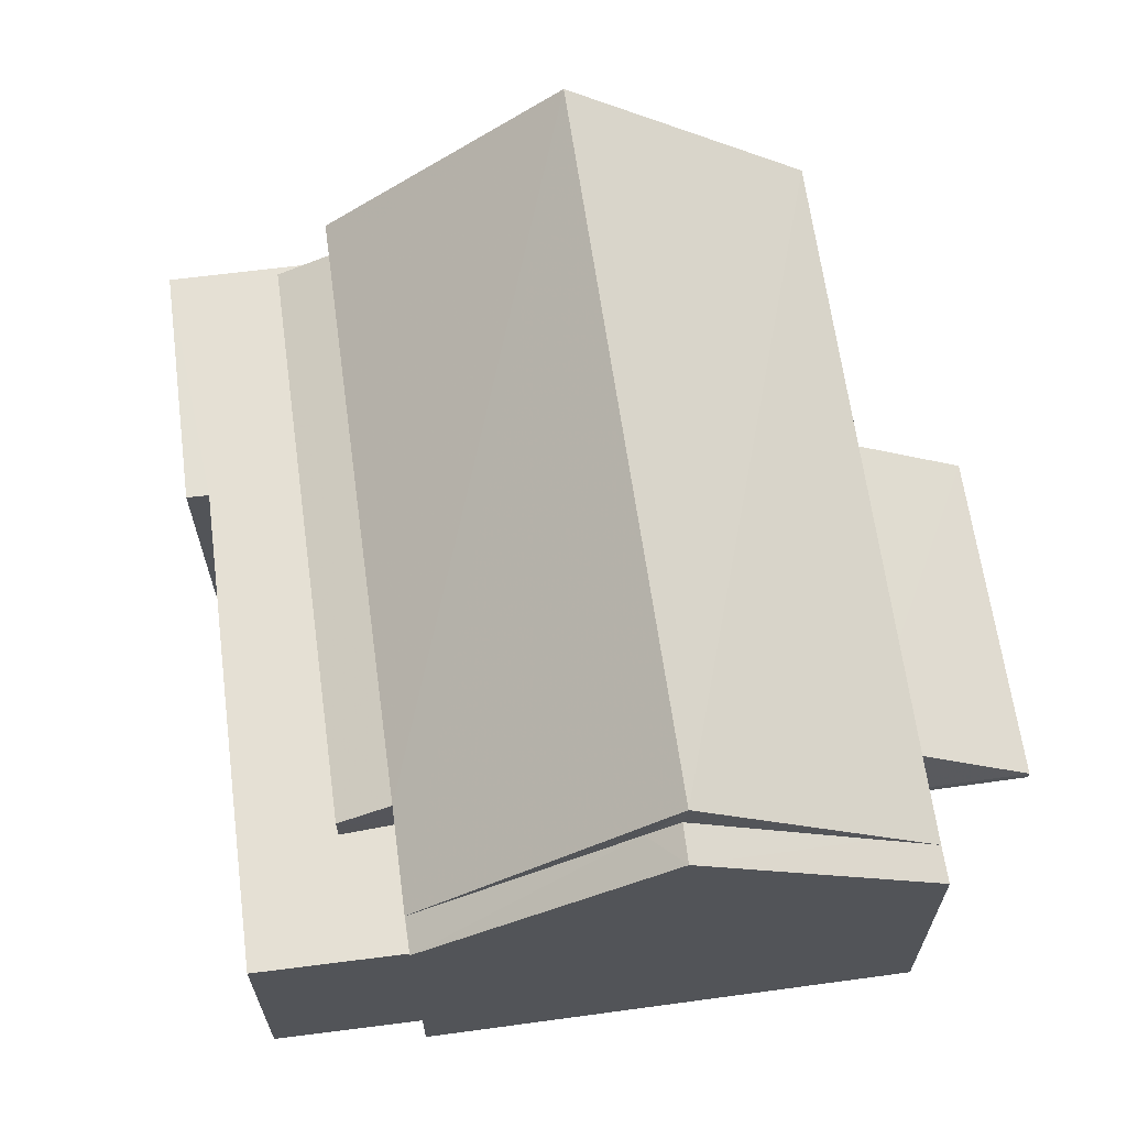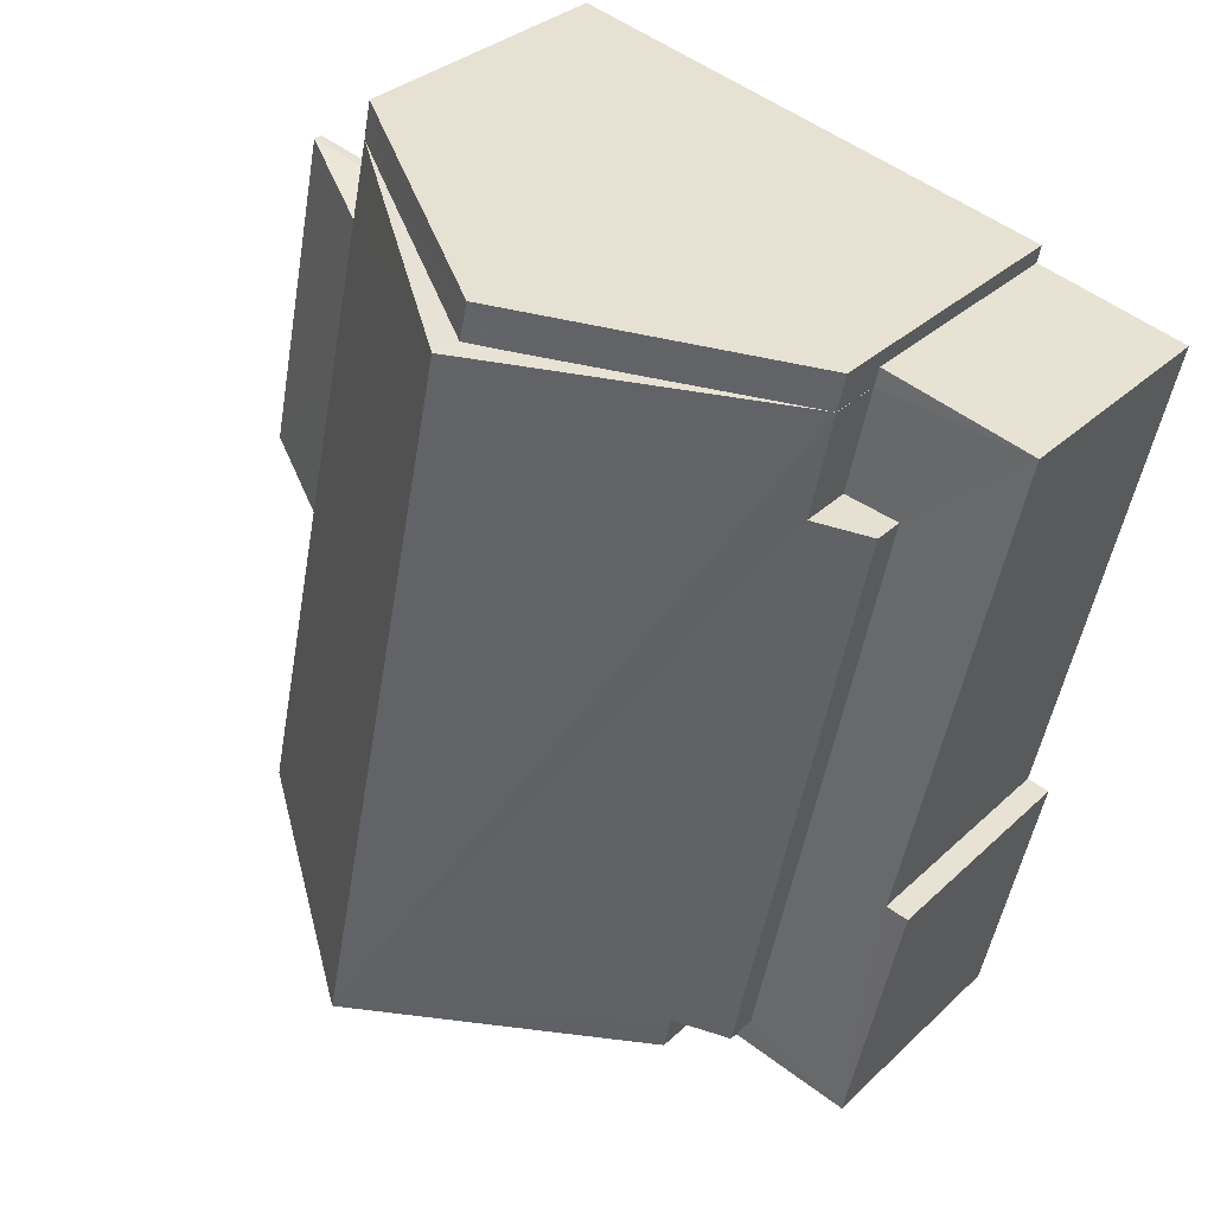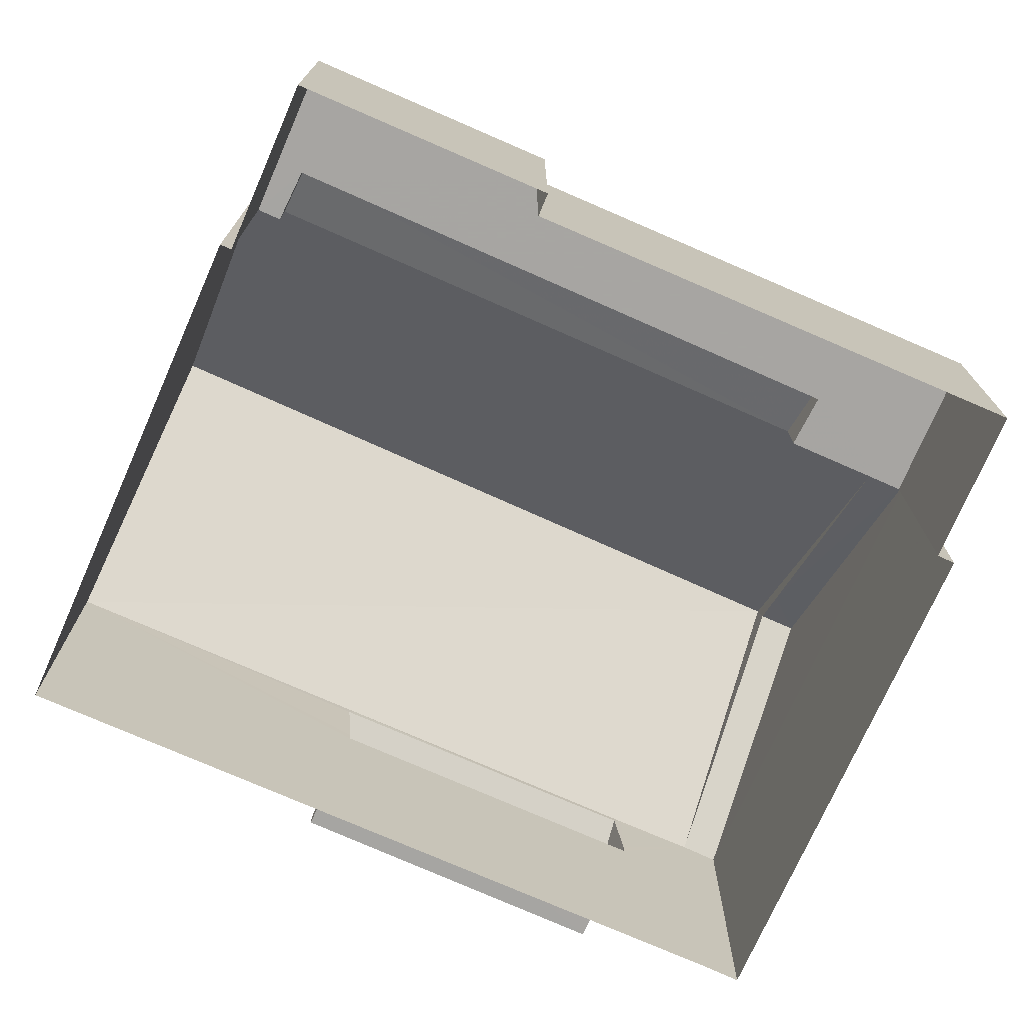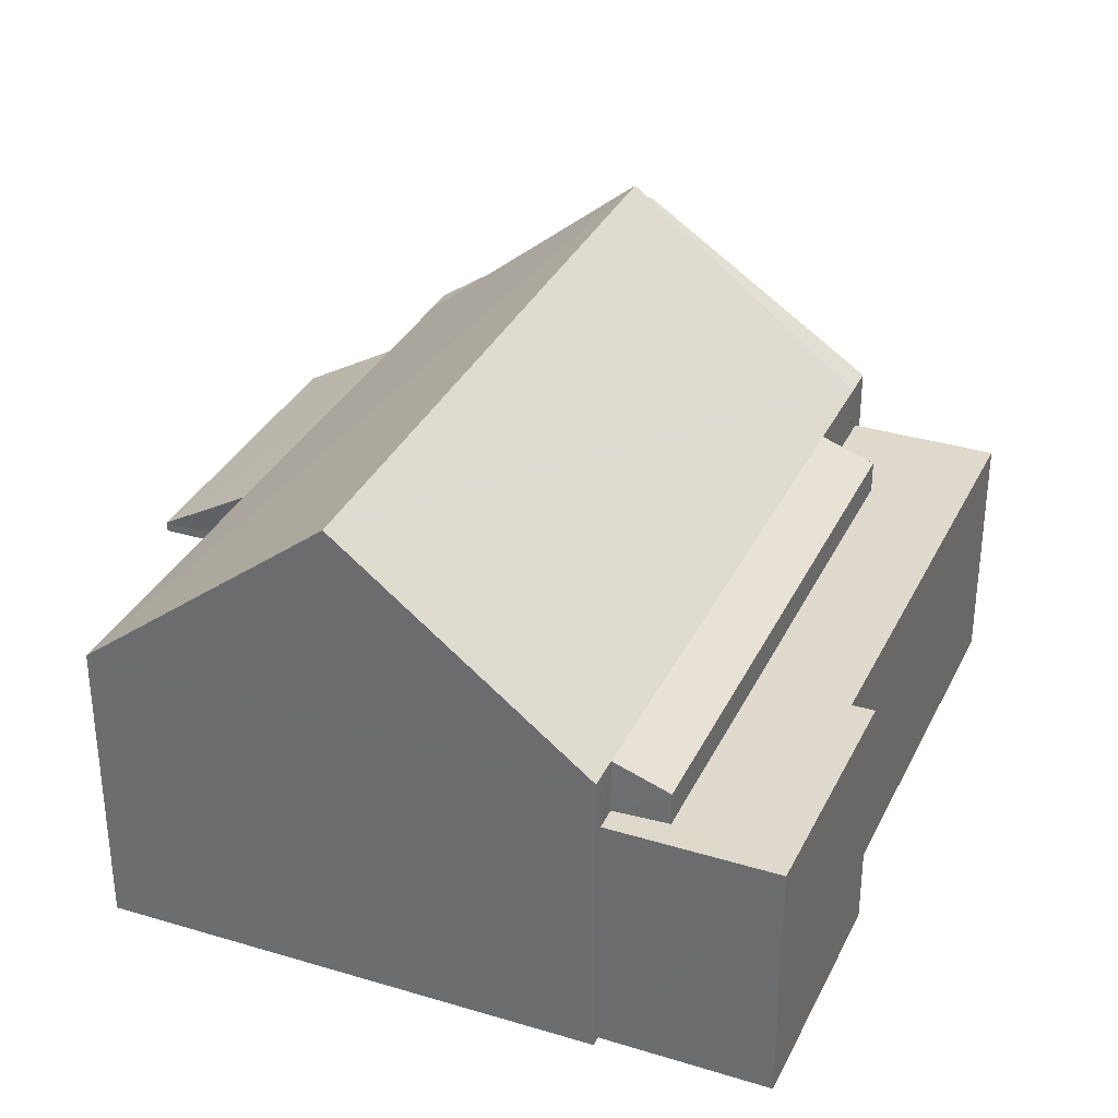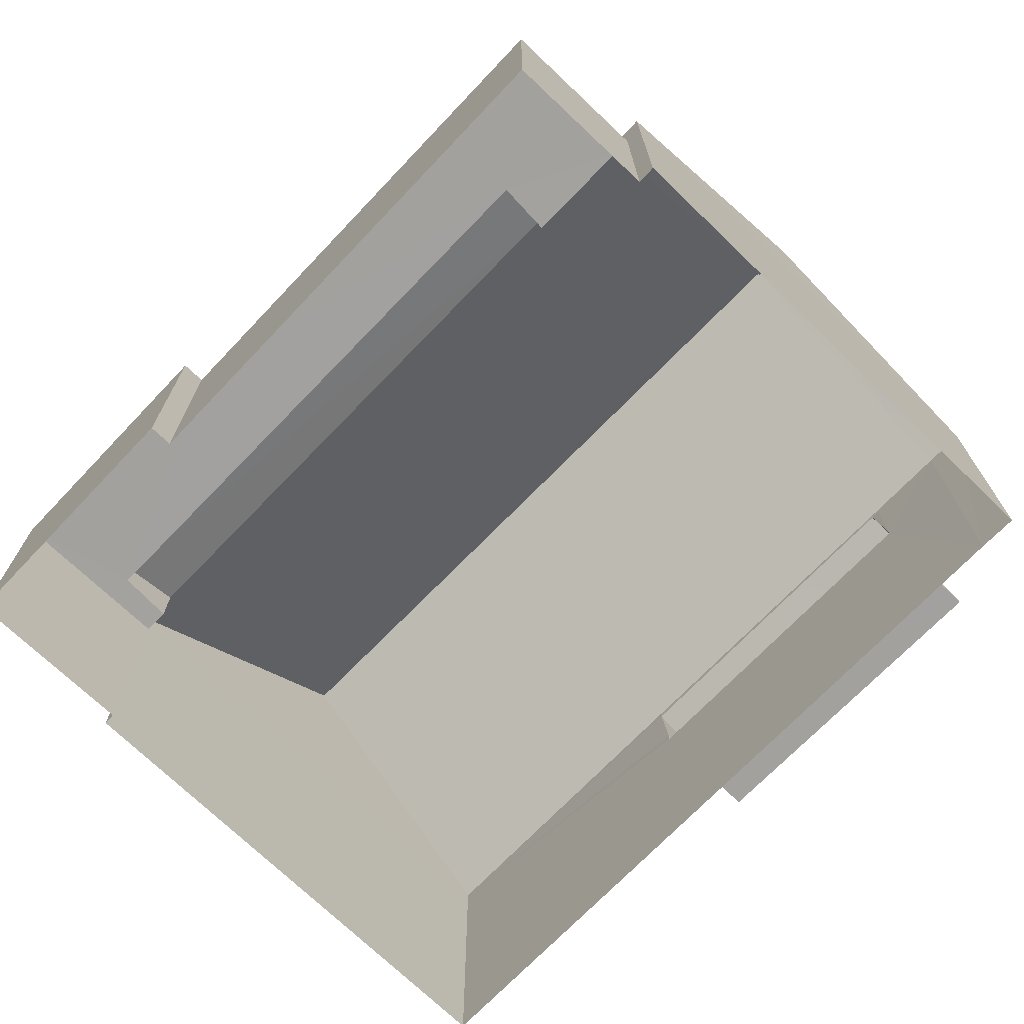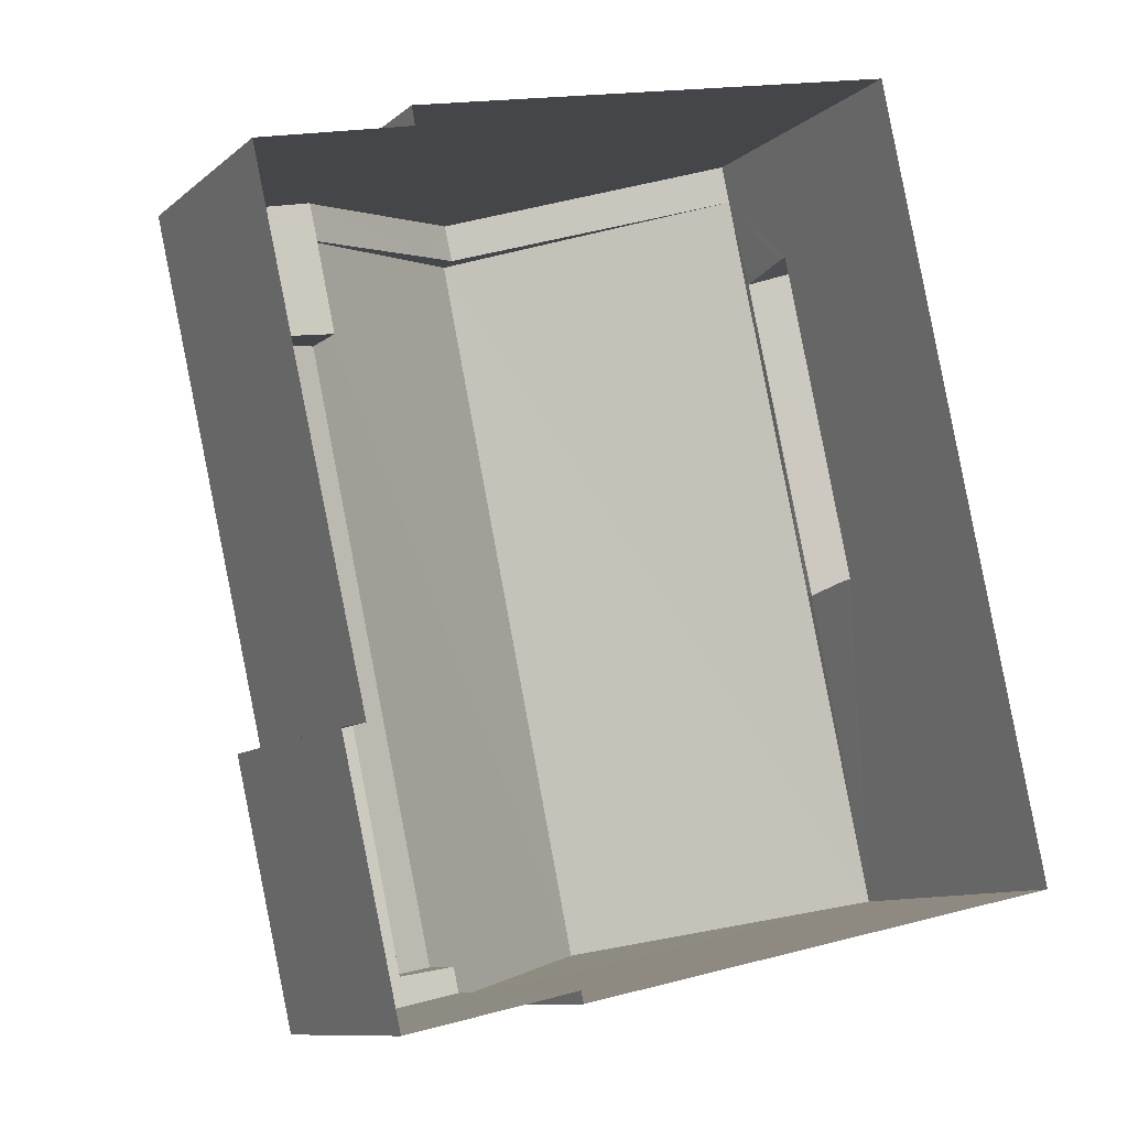
<metadata>
{"format":"obj","ext":"obj","renderer":"f3d","projection":"perspective","resolution":1024,"background":"white","views":[{"elev":65.5,"azim":159.9,"up":"+Z"},{"elev":31.8,"azim":37.5,"up":"+Y"},{"elev":-73.9,"azim":53.8,"up":"+Z"},{"elev":32.8,"azim":10.2,"up":"+Z"},{"elev":-72.2,"azim":123.7,"up":"+Z"},{"elev":-9.8,"azim":152.9,"up":"+Y"}]}
</metadata>
<code>
v -8.901e+04 -1.002e+05 3.039
v -8.901e+04 -1.002e+05 3.039
v -8.902e+04 -1.002e+05 3.04
v -8.901e+04 -1.002e+05 3.04
v -8.901e+04 -1.002e+05 3.04
v -8.901e+04 -1.002e+05 3.038
v -8.901e+04 -1.002e+05 3.038
v -8.901e+04 -1.002e+05 3.038
v -8.901e+04 -1.002e+05 3.04
v -8.901e+04 -1.002e+05 3.04
v -8.901e+04 -1.002e+05 3.04
v -8.9e+04 -1.002e+05 3.038
v -8.902e+04 -1.002e+05 6.352
v -8.902e+04 -1.002e+05 6.352
v -8.902e+04 -1.002e+05 6.351
v -8.901e+04 -1.002e+05 6.351
v -8.901e+04 -1.002e+05 7.605
v -8.901e+04 -1.002e+05 7.605
v -8.901e+04 -1.002e+05 7.602
v -8.901e+04 -1.002e+05 9.806
v -8.901e+04 -1.002e+05 6.785
v -8.9e+04 -1.002e+05 6.785
v -8.901e+04 -1.002e+05 6.785
v -8.901e+04 -1.002e+05 6.787
v -8.901e+04 -1.002e+05 6.787
v -8.901e+04 -1.002e+05 6.787
v -8.901e+04 -1.002e+05 6.786
v -8.901e+04 -1.002e+05 6.787
v -8.901e+04 -1.002e+05 6.787
v -8.901e+04 -1.002e+05 6.787
v -8.901e+04 -1.002e+05 6.785
v -8.901e+04 -1.002e+05 6.786
v -8.901e+04 -1.002e+05 7.604
v -8.901e+04 -1.002e+05 7.605
v -8.901e+04 -1.002e+05 7.602
v -8.901e+04 -1.002e+05 8.277
v -8.901e+04 -1.002e+05 10.14
v -8.901e+04 -1.002e+05 7.509
v -8.901e+04 -1.002e+05 6.501
v -8.902e+04 -1.002e+05 6.501
v -8.901e+04 -1.002e+05 7.503
v -8.902e+04 -1.002e+05 6.502
v -8.902e+04 -1.002e+05 7.607
v -8.901e+04 -1.002e+05 10.58
v -8.902e+04 -1.002e+05 7.607
v -8.901e+04 -1.002e+05 7.606
v -8.901e+04 -1.002e+05 7.605
v -8.901e+04 -1.002e+05 7.605
v -8.901e+04 -1.002e+05 10.58
v -8.901e+04 -1.002e+05 7.606
v -8.901e+04 -1.002e+05 7.607
v -8.901e+04 -1.002e+05 7.607
v -8.901e+04 -1.002e+05 7.28
v -8.901e+04 -1.002e+05 7.278
v -8.901e+04 -1.002e+05 10.14
v -8.902e+04 -1.002e+05 7.481
v -8.902e+04 -1.002e+05 6.502
v -8.901e+04 -1.002e+05 7.509
v -8.902e+04 -1.002e+05 7.494
f 1 2 3
f 4 3 5
f 6 2 7
f 6 7 8
f 9 5 10
f 9 10 11
f 12 10 6
f 3 2 10
f 5 3 10
f 10 2 6
f 13 14 15
f 16 13 15
f 17 18 19
f 17 20 18
f 21 22 23
f 24 25 26
f 25 22 27
f 28 26 29
f 30 28 29
f 21 23 31
f 27 29 25
f 32 27 21
f 21 27 22
f 25 29 26
f 33 34 35
f 36 37 35
f 34 36 35
f 38 39 40
f 41 40 42
f 41 38 40
f 43 44 45
f 45 44 46
f 44 47 46
f 48 49 50
f 50 49 51
f 49 52 51
f 50 53 54
f 50 51 53
f 55 37 36
f 48 44 49
f 44 43 49
f 20 17 37
f 55 20 37
f 56 41 42
f 57 56 42
f 35 8 7
f 35 17 8
f 23 22 12
f 6 23 12
f 4 5 28
f 4 28 52
f 28 51 52
f 28 30 51
f 39 15 40
f 39 16 15
f 2 35 7
f 2 33 35
f 42 40 15
f 14 42 15
f 47 1 16
f 45 56 43
f 13 3 43
f 1 3 13
f 46 47 58
f 59 56 45
f 41 56 59
f 38 58 39
f 39 47 16
f 16 1 13
f 57 13 43
f 57 43 56
f 39 58 47
f 48 21 19
f 21 31 19
f 18 48 19
f 5 9 26
f 28 5 26
f 32 21 48
f 50 32 48
f 34 47 36
f 47 44 36
f 20 48 18
f 20 44 48
f 36 44 55
f 55 44 20
f 57 42 14
f 13 57 14
f 47 33 1
f 1 33 2
f 34 33 47
f 11 26 9
f 11 24 26
f 41 45 46
f 59 45 41
f 46 58 38
f 41 46 38
f 29 54 53
f 29 27 54
f 30 53 51
f 30 29 53
f 37 17 35
f 25 11 10
f 25 24 11
f 52 3 4
f 52 43 3
f 49 43 52
f 22 10 12
f 22 25 10
f 19 23 17
f 17 23 8
f 19 31 23
f 8 23 6
f 32 50 54
f 27 32 54

</code>
